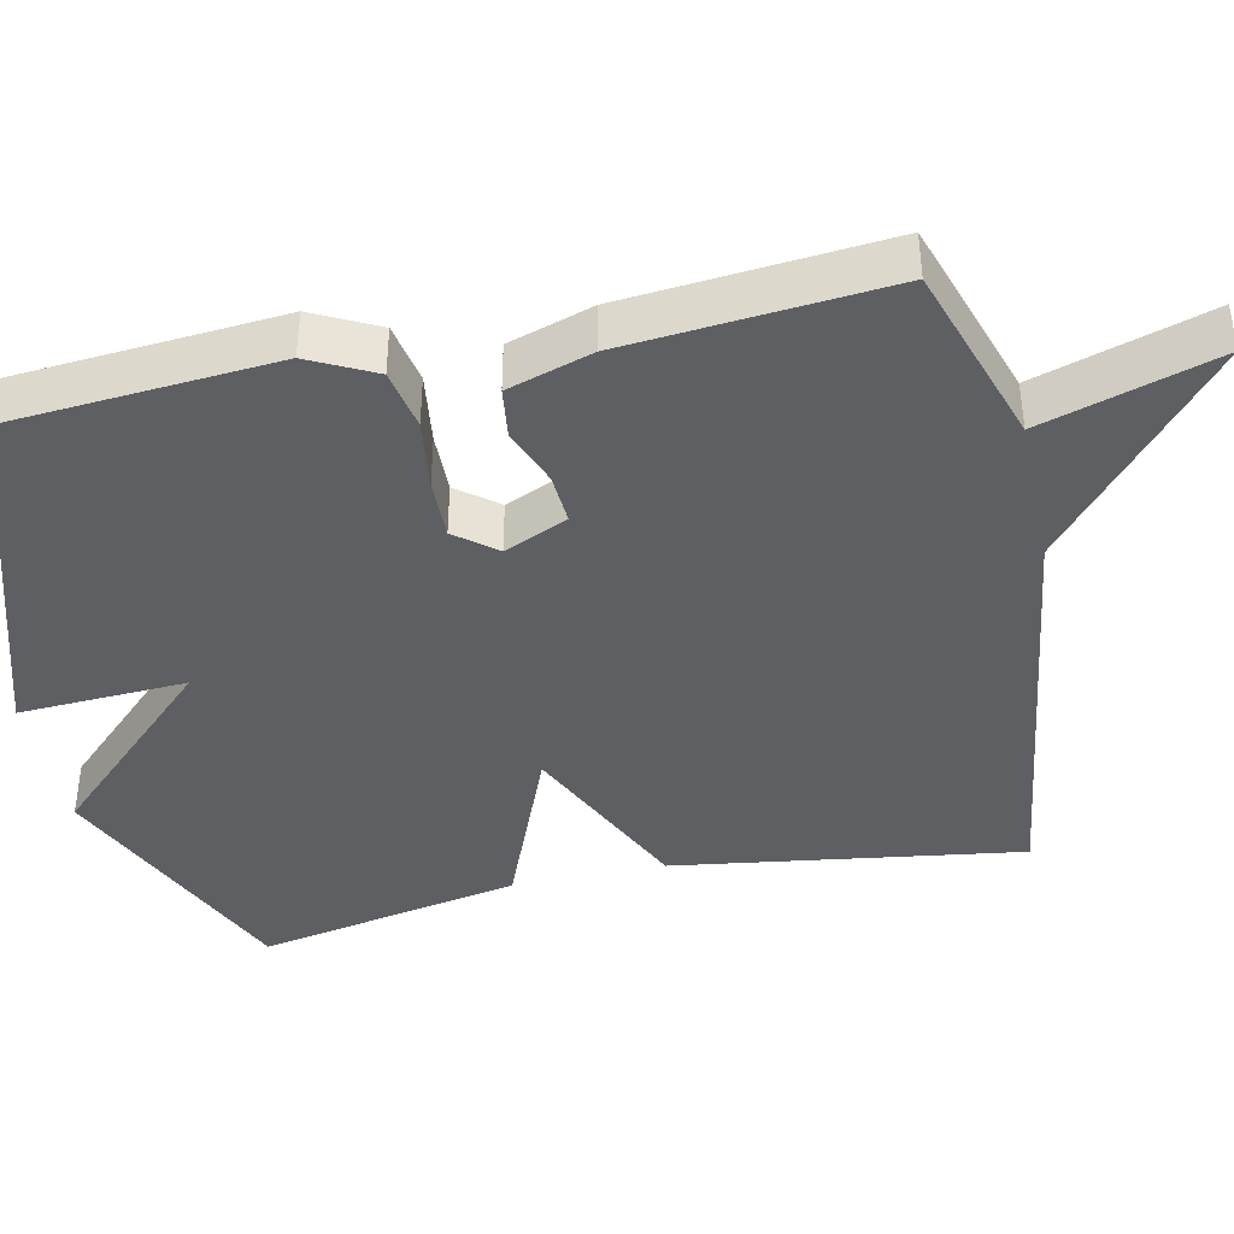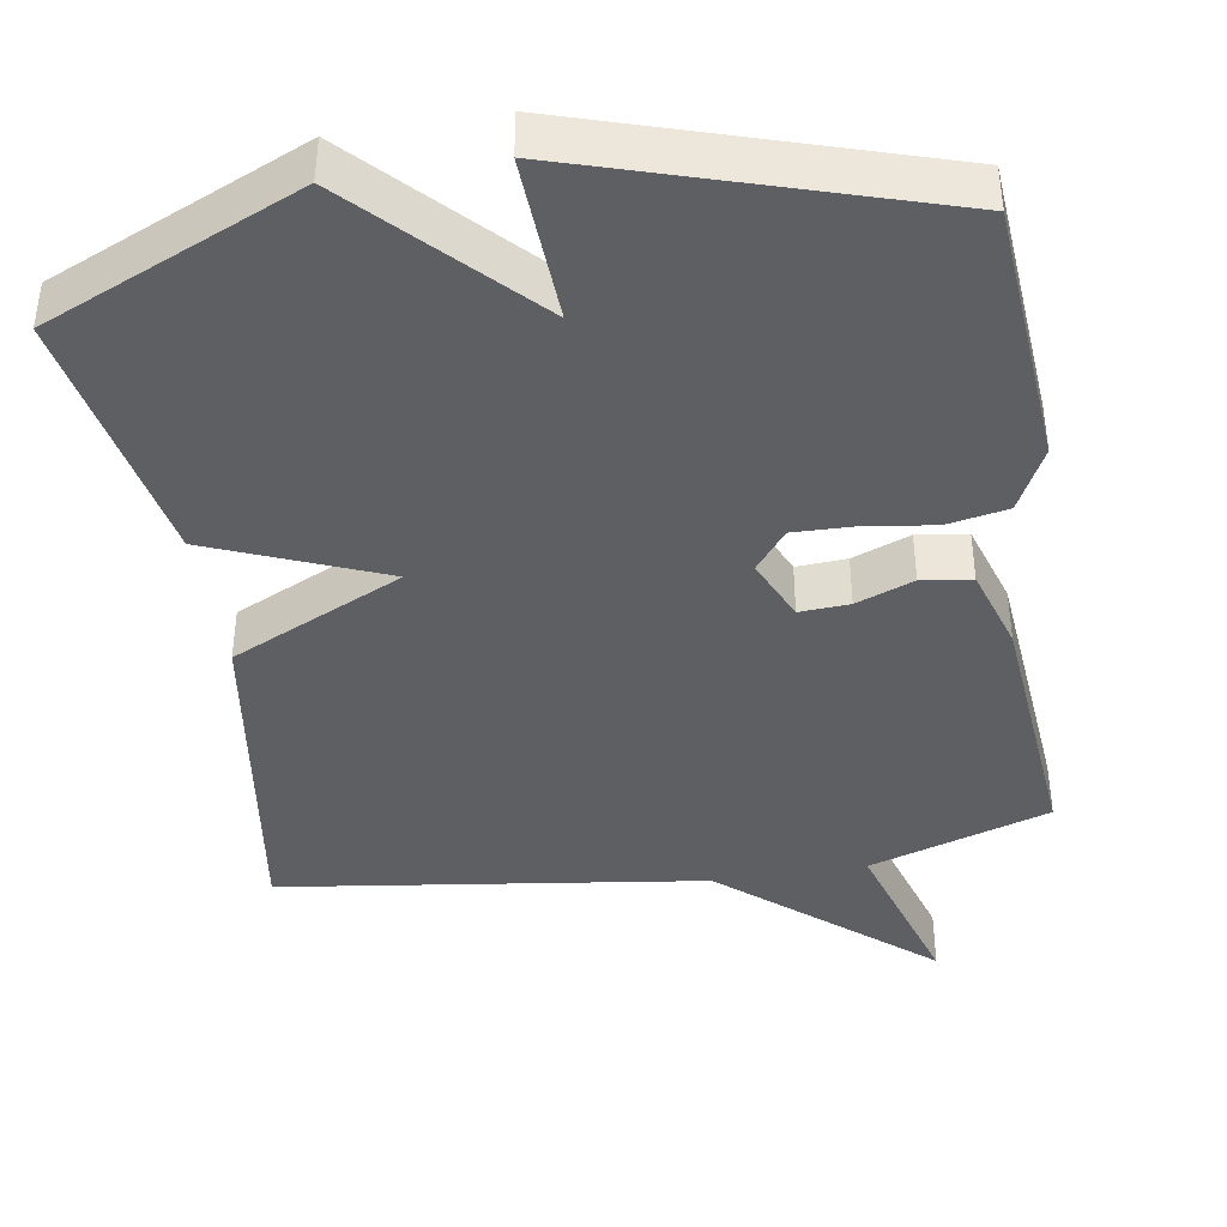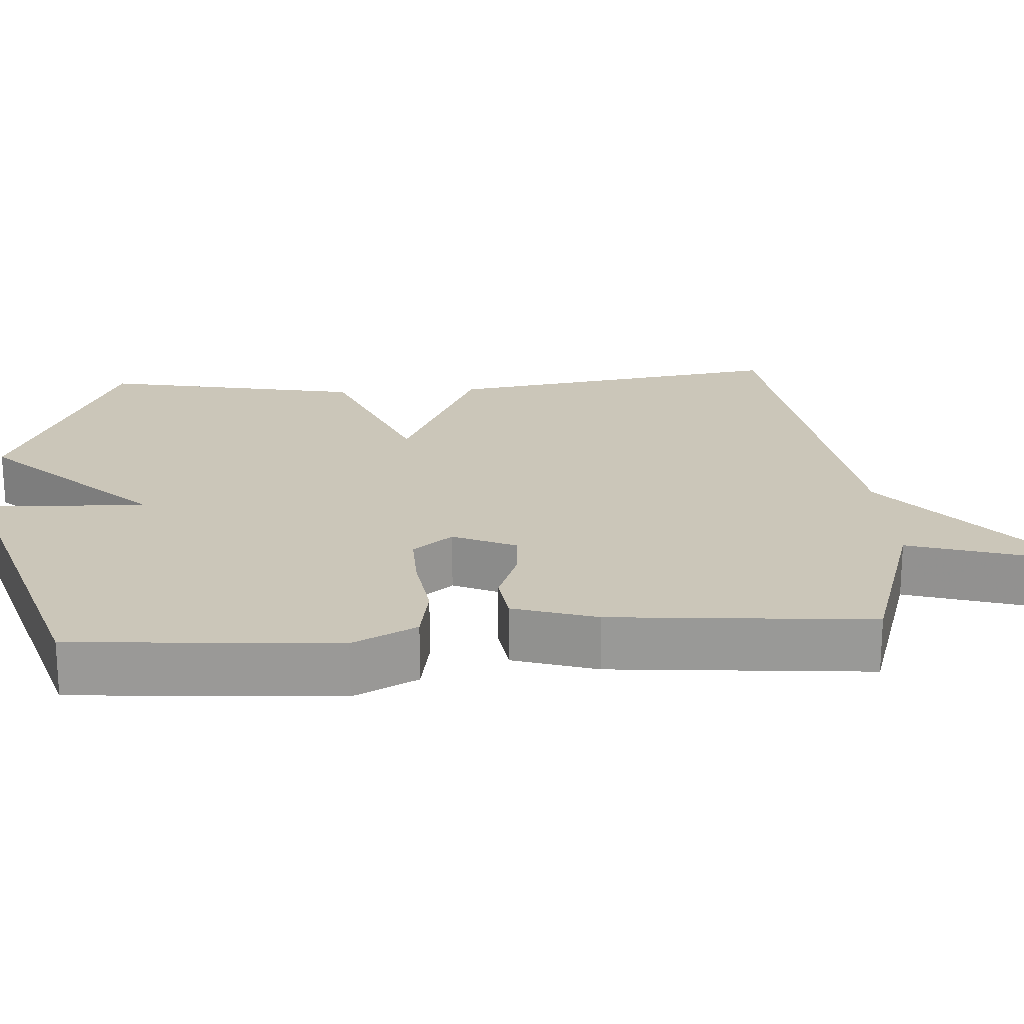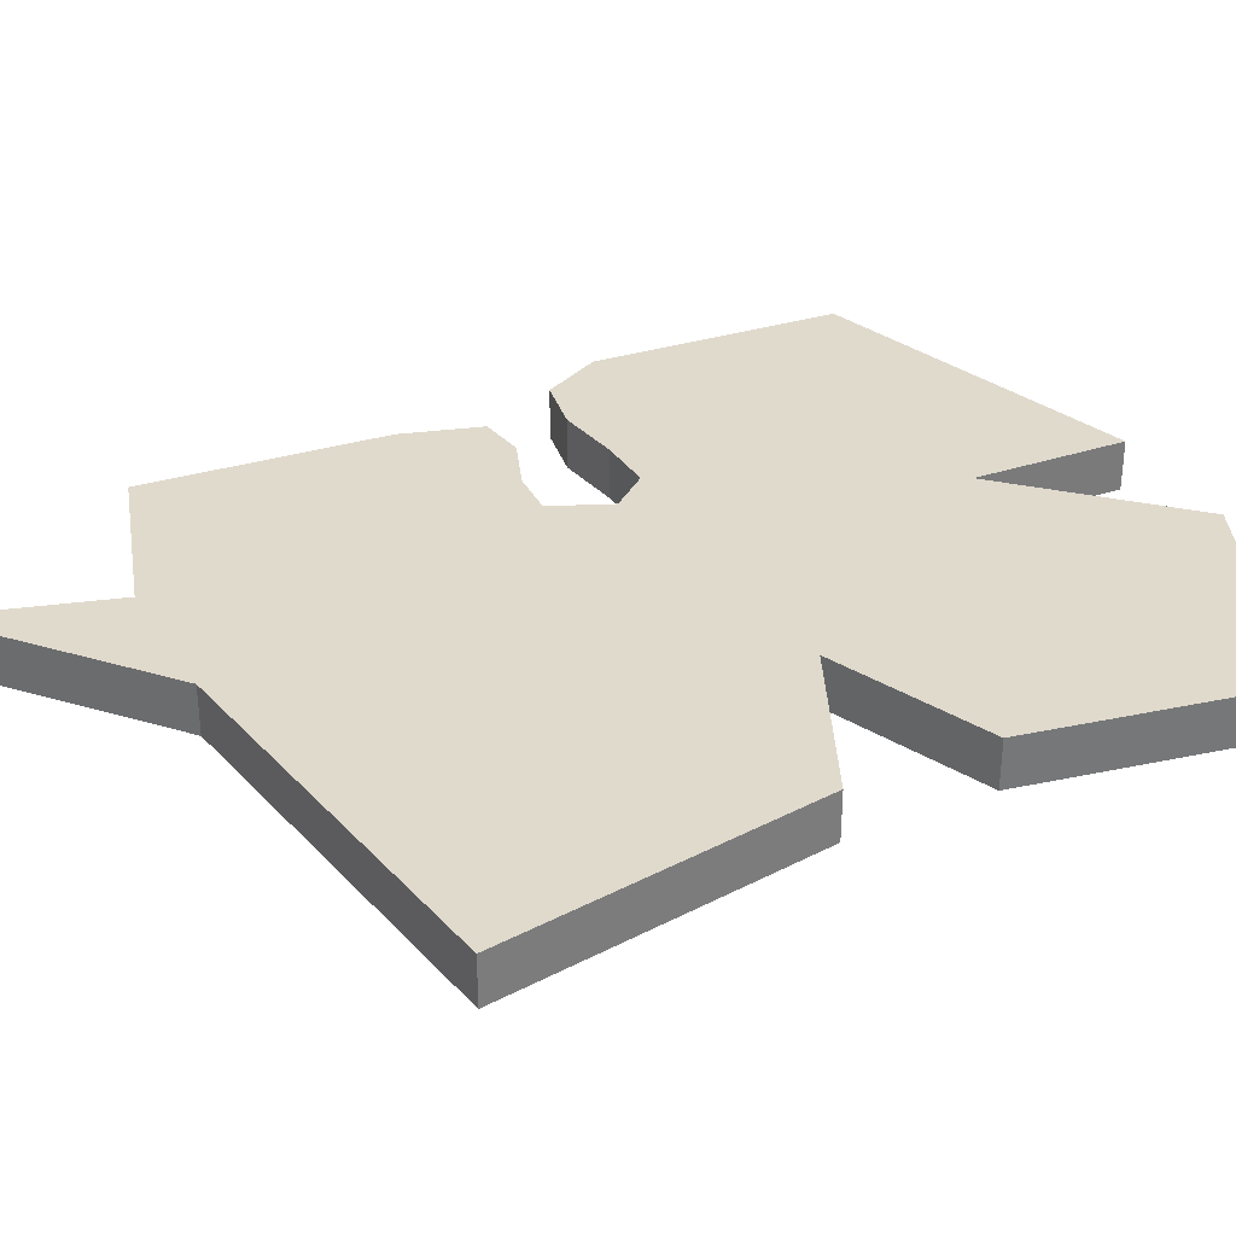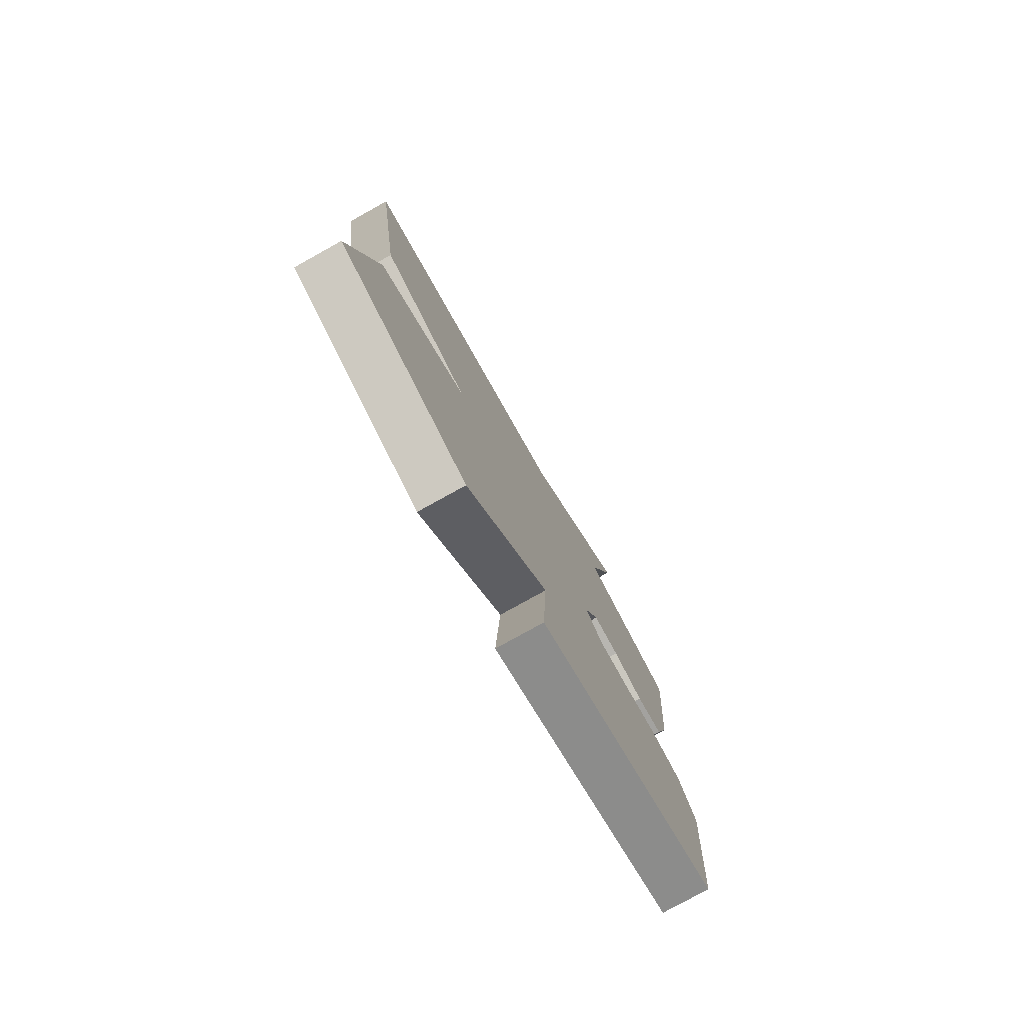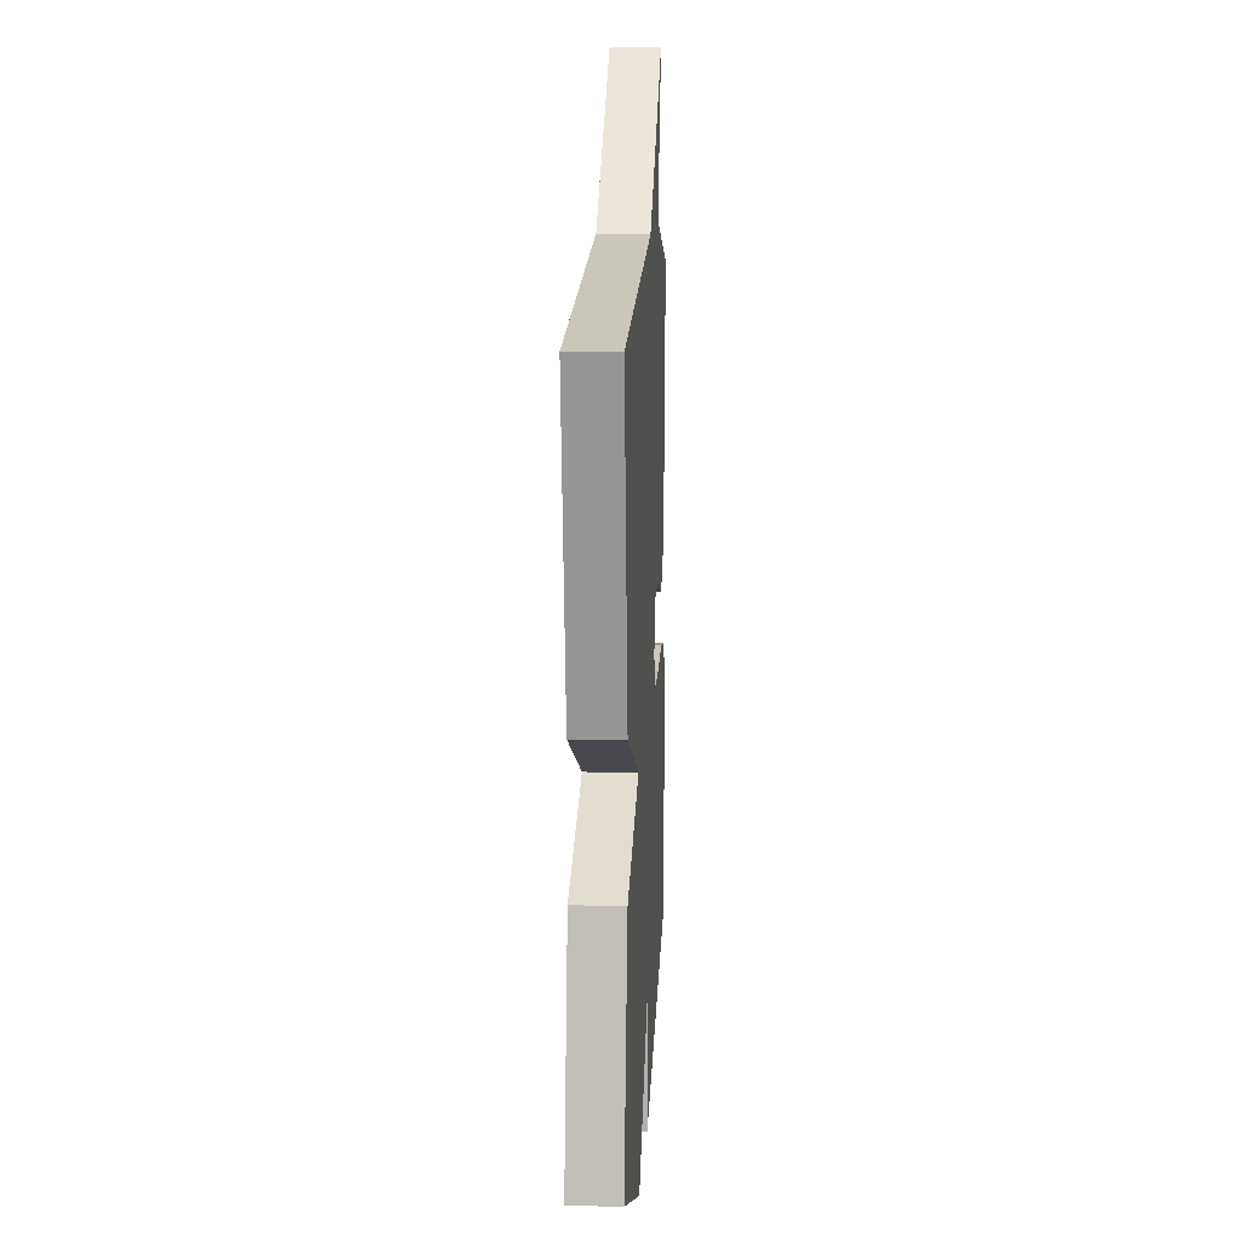
<metadata>
{"format":"obj","ext":"obj","renderer":"f3d","projection":"perspective","resolution":1024,"background":"white","views":[{"elev":-40.6,"azim":-77.8,"up":"+Y"},{"elev":-40.9,"azim":-170.8,"up":"+Y"},{"elev":21.0,"azim":-93.9,"up":"+Y"},{"elev":33.1,"azim":62.6,"up":"+Y"},{"elev":-79.0,"azim":119.0,"up":"+Z"},{"elev":13.4,"azim":93.5,"up":"+Z"}]}
</metadata>
<code>
v 0.5 0.07 0.5
v 0.433 0.07 0.046
v 0.205 0.07 -0.061
v 0.433 0.07 -0.154
v 0.5 0.07 -0.5
v 0.167 0.07 -0.646
v -0.044 0.07 -0.427
v -0.033 0.07 -0.646
v -0.5 0.07 -0.5
v -0.527 0.07 -0.15
v -0.484 0.07 -0.065
v -0.404 0.07 -0.05
v -0.311 0.07 -0.063
v -0.232 0.07 -0.065
v -0.19 0.07 -0.012
v -0.227 0.07 0.071
v -0.293 0.07 0.067
v -0.369 0.07 0.038
v -0.435 0.07 0.047
v -0.47 0.07 0.158
v -0.5 0.07 0.5
v -0.261 0.07 0.577
v -0.331 0.07 0.805
v -0.061 0.07 0.577
v 0.5 0 0.5
v 0.433 0 0.046
v 0.205 0 -0.061
v 0.433 0 -0.154
v 0.5 0 -0.5
v 0.167 0 -0.646
v -0.044 0 -0.427
v -0.033 0 -0.646
v -0.5 0 -0.5
v -0.527 0 -0.15
v -0.484 0 -0.065
v -0.404 0 -0.05
v -0.311 0 -0.063
v -0.232 0 -0.065
v -0.19 0 -0.012
v -0.227 0 0.071
v -0.293 0 0.067
v -0.369 0 0.038
v -0.435 0 0.047
v -0.47 0 0.158
v -0.5 0 0.5
v -0.261 0 0.577
v -0.331 0 0.805
v -0.061 0 0.577
f 22 23 24
f 22 24 1
f 21 22 1
f 20 21 1
f 19 20 1
f 18 19 1
f 17 18 1
f 16 17 1
f 1 2 3
f 16 1 3
f 15 16 3
f 5 6 7
f 4 5 7
f 3 4 7
f 15 3 7
f 14 15 7
f 9 10 11
f 8 9 11
f 7 8 11
f 14 7 11
f 13 14 11
f 11 12 13
f 48 47 46
f 25 48 46
f 25 46 45
f 25 45 44
f 25 44 43
f 25 43 42
f 25 42 41
f 25 41 40
f 27 26 25
f 27 25 40
f 27 40 39
f 31 30 29
f 31 29 28
f 31 28 27
f 31 27 39
f 31 39 38
f 35 34 33
f 35 33 32
f 35 32 31
f 35 31 38
f 35 38 37
f 37 36 35
f 1 25 26 2
f 2 26 27 3
f 3 27 28 4
f 4 28 29 5
f 5 29 30 6
f 6 30 31 7
f 7 31 32 8
f 8 32 33 9
f 9 33 34 10
f 10 34 35 11
f 11 35 36 12
f 12 36 37 13
f 13 37 38 14
f 14 38 39 15
f 15 39 40 16
f 16 40 41 17
f 17 41 42 18
f 18 42 43 19
f 19 43 44 20
f 20 44 45 21
f 21 45 46 22
f 22 46 47 23
f 23 47 48 24
f 24 48 25 1

</code>
